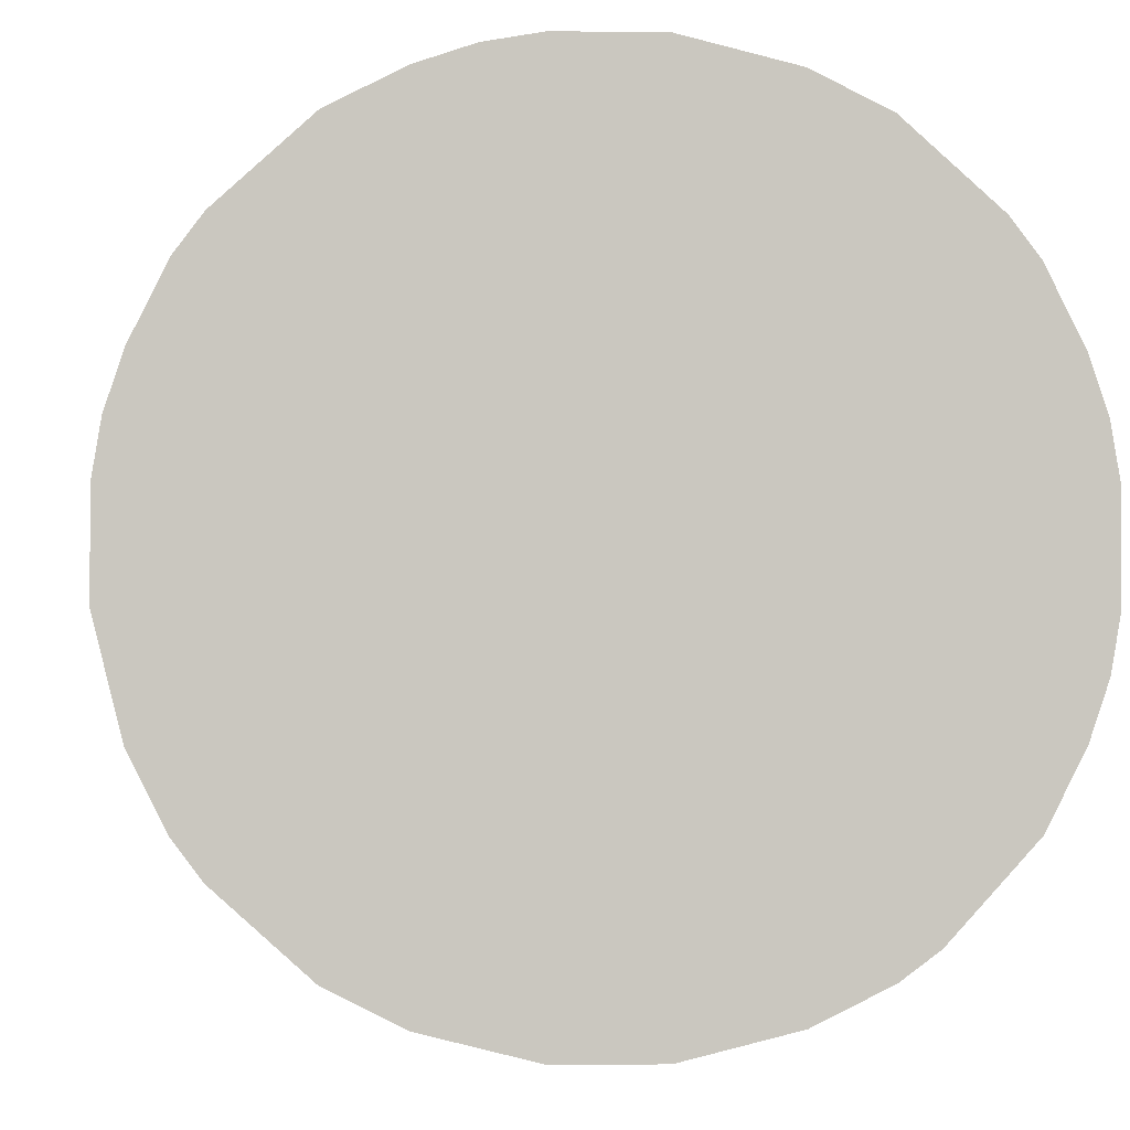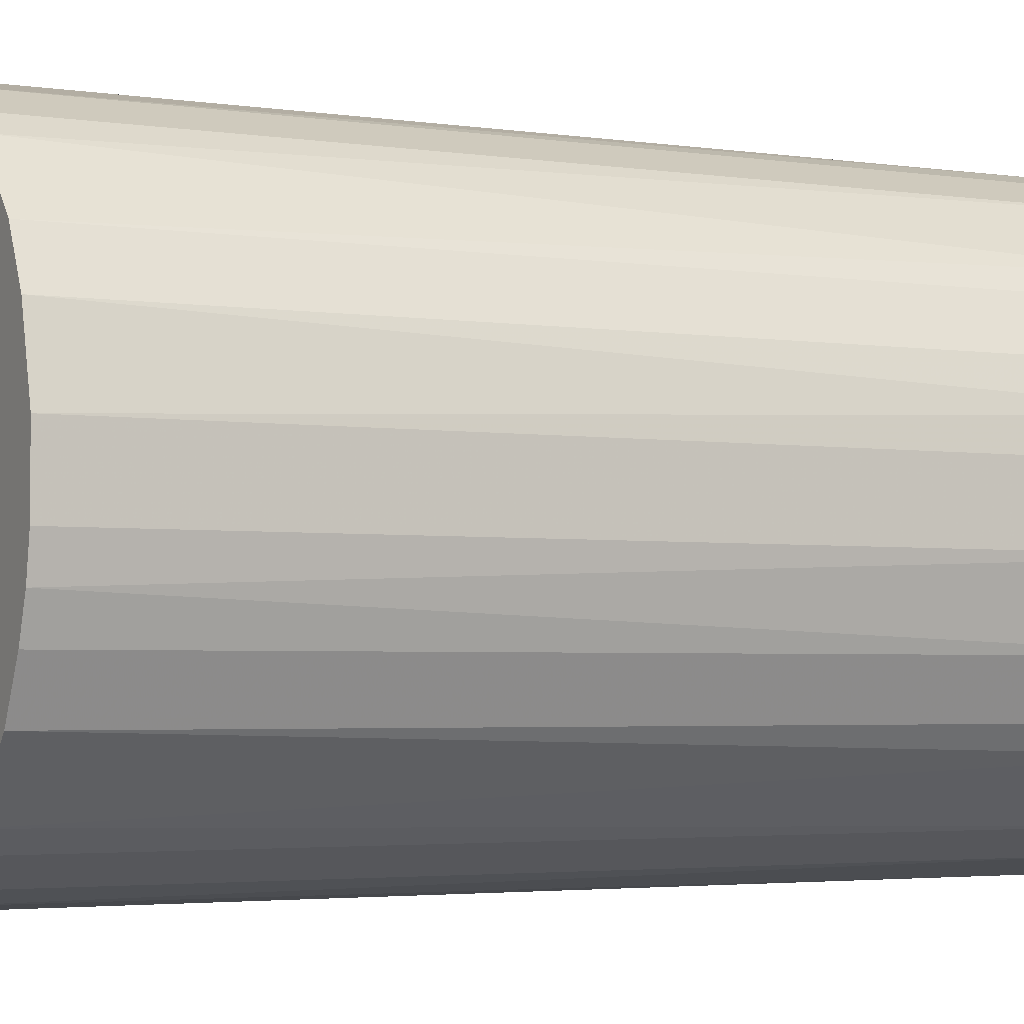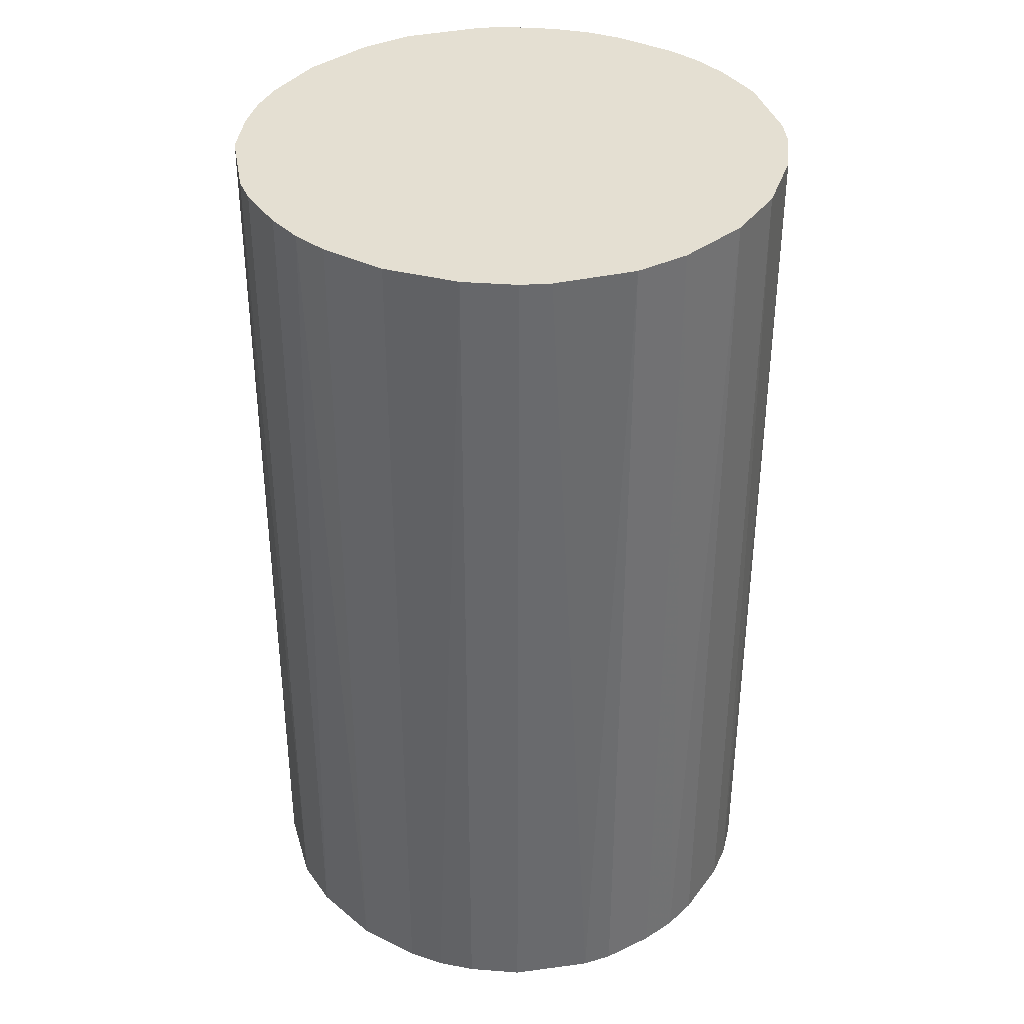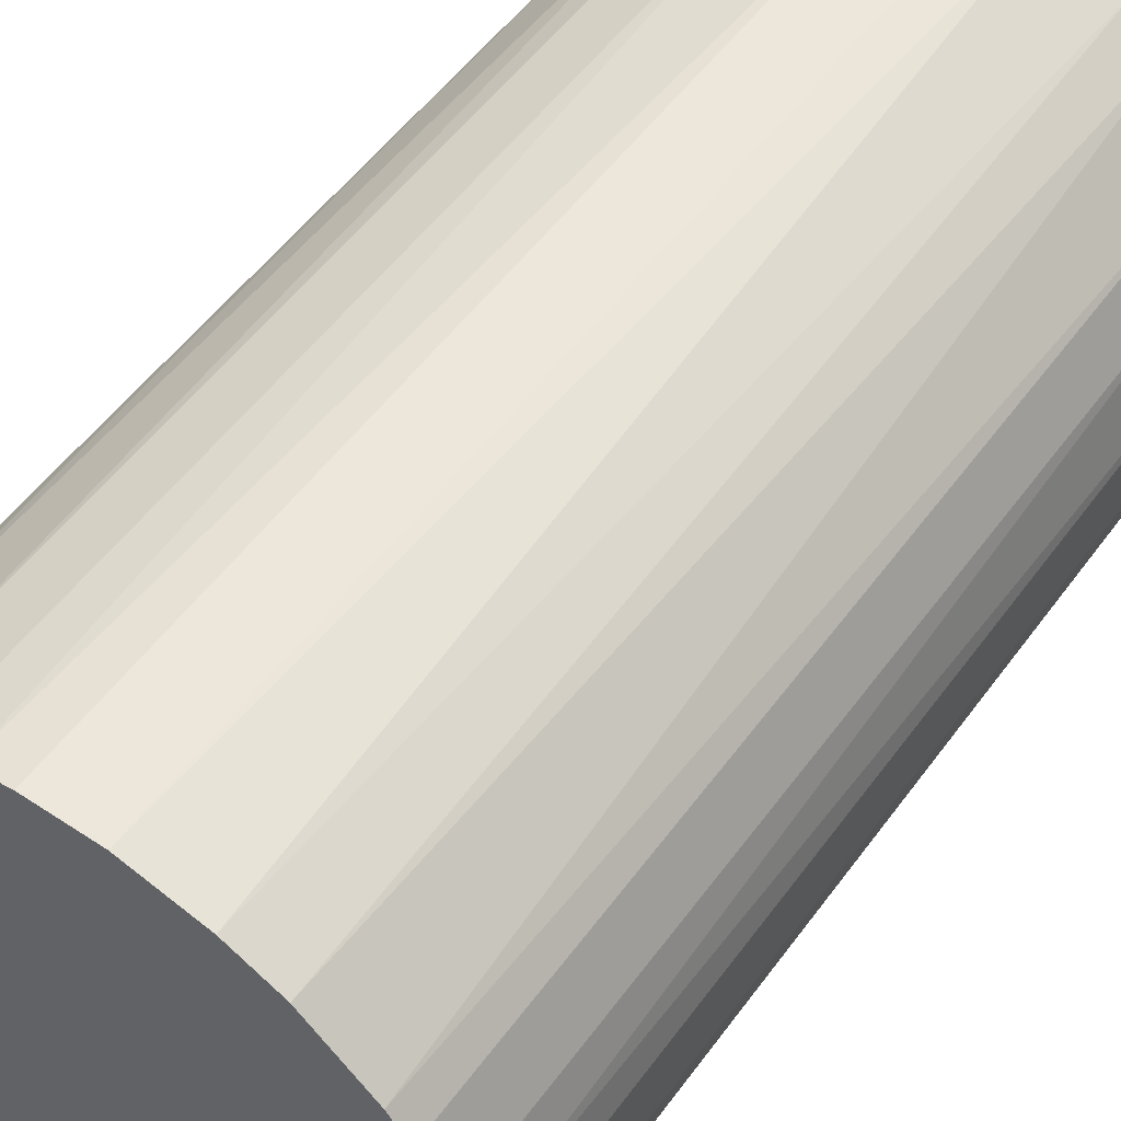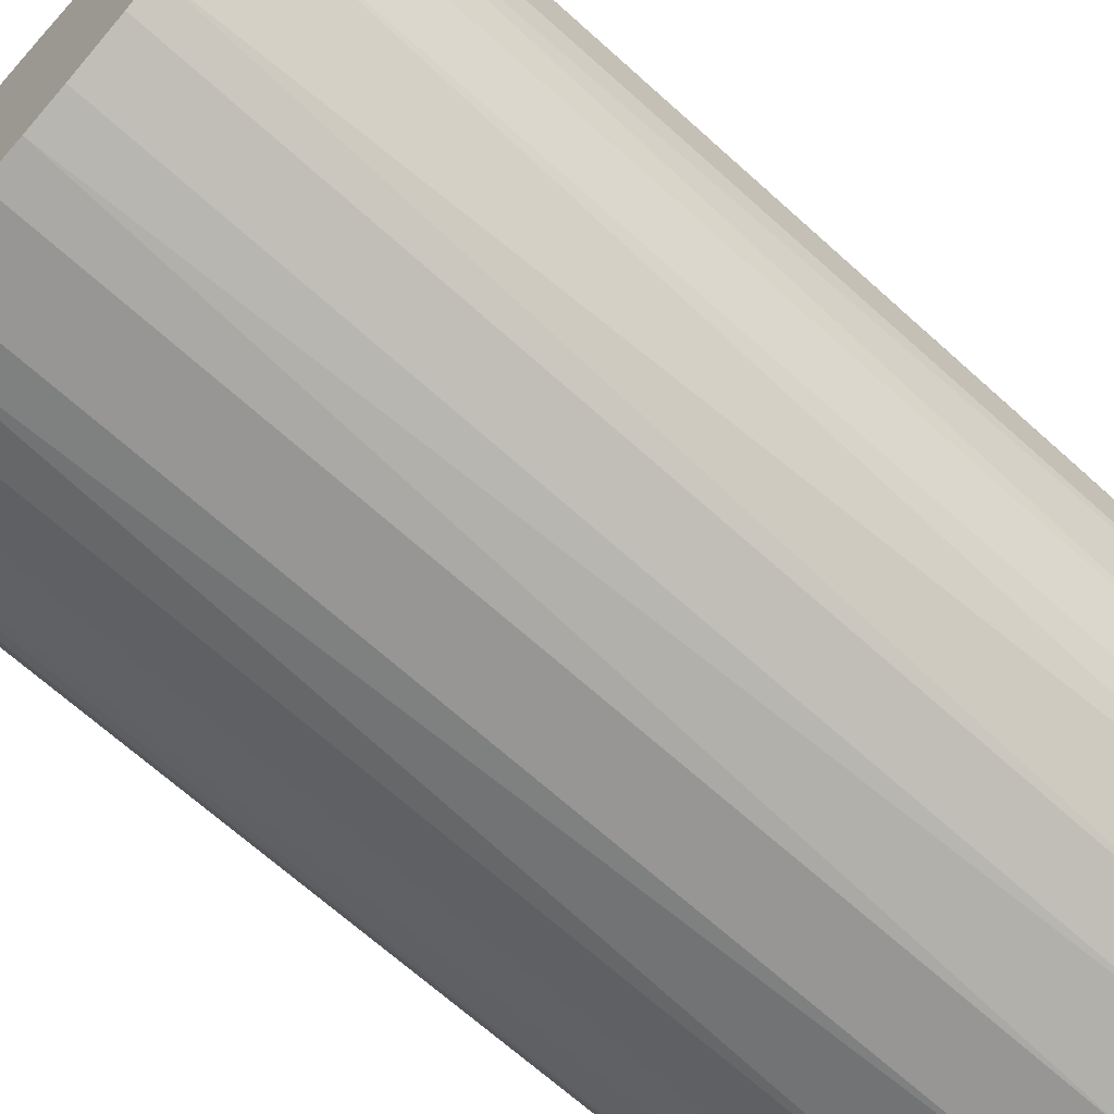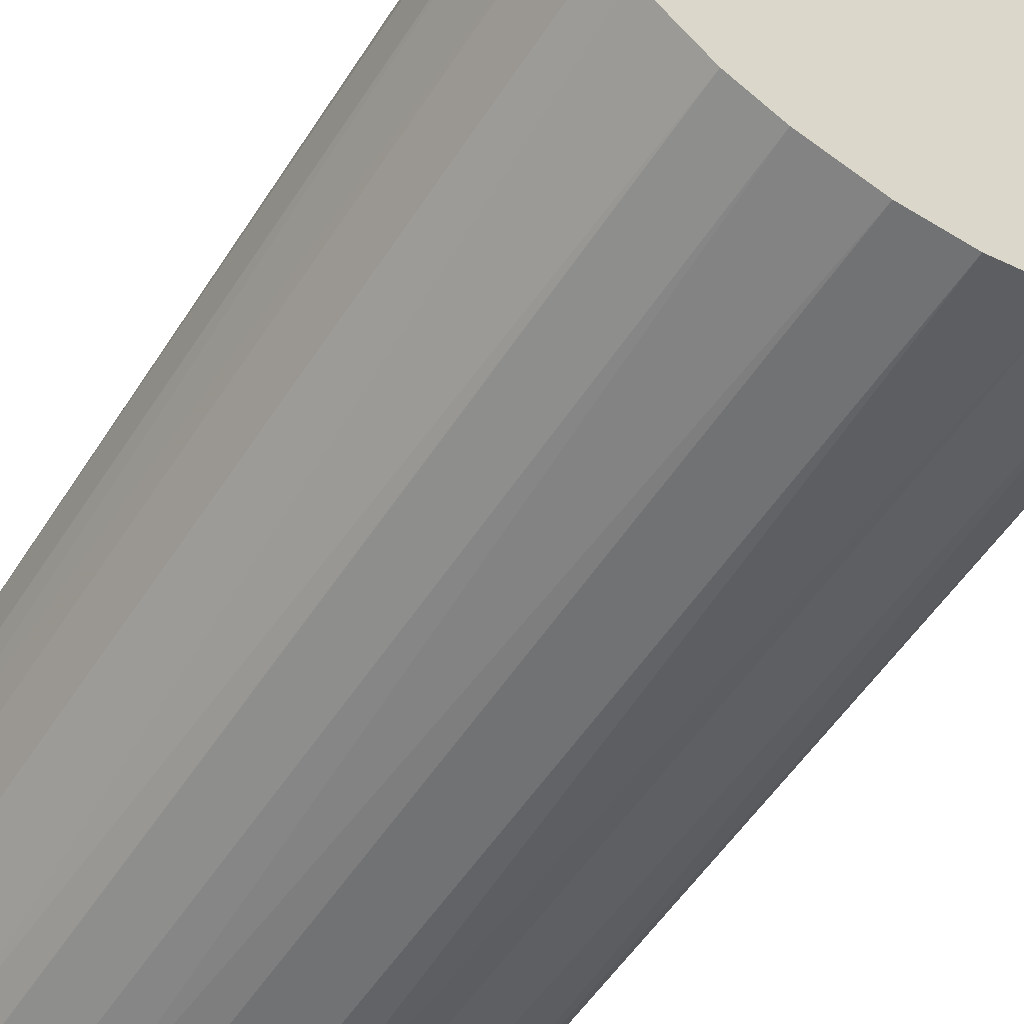
<metadata>
{"format":"obj","ext":"obj","renderer":"f3d","projection":"perspective","resolution":1024,"background":"white","views":[{"elev":-1.2,"azim":-2.9,"up":"+Y"},{"elev":-3.1,"azim":-118.1,"up":"+Y"},{"elev":37.2,"azim":-57.8,"up":"+Z"},{"elev":53.1,"azim":35.3,"up":"+Y"},{"elev":-67.9,"azim":-132.1,"up":"+Y"},{"elev":-55.5,"azim":-32.6,"up":"+Y"}]}
</metadata>
<code>
o convex_0
v -0.02519 -0.006512 -0.04386
v 0.02574 0.003101 0.04386
v 0.02517 0.006499 0.04386
v -0.02576 -0.003119 0.04386
v -0.003119 0.02574 -0.04386
v 0.01442 -0.02179 -0.04386
v -0.003119 -0.02575 0.04386
v -0.01444 0.02178 0.04386
v 0.02404 0.009891 -0.04386
v 0.009891 0.02404 0.04386
v -0.01444 -0.02179 -0.04386
v -0.0218 0.01442 -0.04386
v 0.02178 -0.01444 0.04386
v 0.02517 -0.006512 -0.04386
v -0.0201 -0.0167 0.04386
v 0.01668 0.02007 -0.04386
v -0.02519 0.006494 0.04386
v 0.003101 -0.02575 -0.04386
v 0.009891 -0.02405 0.04386
v 0.02008 0.01668 0.04386
v -0.003119 0.02574 0.04386
v -0.02576 0.003101 -0.04386
v -0.01444 0.02178 -0.04386
v 0.006499 0.02516 -0.04386
v -0.0201 0.01668 0.04386
v -0.01444 -0.02179 0.04386
v -0.006512 -0.02519 -0.04386
v 0.02178 -0.01444 -0.04386
v -0.0218 -0.01444 -0.04386
v 0.02517 -0.006512 0.04386
v -0.02406 -0.009909 0.04386
v 0.01668 -0.02009 0.04386
v 0.02574 0.003101 -0.04386
v -0.009909 0.02404 -0.04386
v 0.003101 0.02574 0.04386
v 0.003101 -0.02575 0.04386
v -0.009909 -0.02406 0.04386
v 0.02178 0.01442 -0.04386
v 0.01442 0.02177 0.04386
v 0.006499 -0.02519 -0.04386
v -0.006512 0.02516 0.04386
v 0.01329 0.02234 -0.04386
v 0.02178 0.01442 0.04386
v -0.02406 0.009891 -0.04386
v -0.02406 0.009891 0.04386
v 0.02574 -0.003119 -0.04386
v 0.02008 -0.0167 -0.04386
v -0.0167 0.02008 -0.04386
v -0.0167 -0.02009 -0.04386
v 0.02404 -0.009909 0.04386
v 0.02574 -0.003119 0.04386
v 0.003101 0.02574 -0.04386
v -0.02576 0.003101 0.04386
v -0.02576 -0.003119 -0.04386
v -0.003119 -0.02575 -0.04386
v -0.009909 -0.02406 -0.04386
v -0.02406 -0.009909 -0.04386
v 0.02404 -0.009909 -0.04386
v 0.01442 -0.02179 0.04386
v 0.02404 0.009891 0.04386
v -0.0218 -0.01444 0.04386
v -0.0218 0.01442 0.04386
v -0.009909 0.02404 0.04386
v 0.009891 -0.02405 -0.04386
f 19 40 64
f 2 3 4
f 1 5 6
f 2 4 7
f 4 3 8
f 6 5 9
f 8 3 10
f 1 6 11
f 5 1 12
f 2 7 13
f 6 9 14
f 7 4 15
f 9 5 16
f 4 8 17
f 11 6 18
f 13 7 19
f 10 3 20
f 8 10 21
f 12 1 22
f 5 12 23
f 16 5 24
f 17 8 25
f 7 15 26
f 11 18 27
f 6 14 28
f 1 11 29
f 2 13 30
f 4 1 31
f 15 4 31
f 13 19 32
f 3 2 33
f 9 3 33
f 14 9 33
f 5 23 34
f 23 8 34
f 5 21 35
f 21 10 35
f 10 24 35
f 7 18 36
f 19 7 36
f 7 26 37
f 26 11 37
f 27 7 37
f 9 16 38
f 16 20 38
f 10 20 39
f 20 16 39
f 18 6 40
f 36 18 40
f 19 36 40
f 21 5 41
f 8 21 41
f 5 34 41
f 16 24 42
f 24 10 42
f 10 39 42
f 39 16 42
f 20 3 43
f 9 38 43
f 38 20 43
f 12 22 44
f 22 17 44
f 17 25 45
f 12 44 45
f 44 17 45
f 30 14 46
f 33 2 46
f 14 33 46
f 6 28 47
f 28 13 47
f 32 6 47
f 13 32 47
f 8 23 48
f 23 12 48
f 25 8 48
f 12 25 48
f 11 26 49
f 26 15 49
f 29 11 49
f 15 29 49
f 13 28 50
f 30 13 50
f 14 30 50
f 2 30 51
f 46 2 51
f 30 46 51
f 24 5 52
f 5 35 52
f 35 24 52
f 4 17 53
f 22 4 53
f 17 22 53
f 1 4 54
f 22 1 54
f 4 22 54
f 18 7 55
f 7 27 55
f 27 18 55
f 11 27 56
f 37 11 56
f 27 37 56
f 1 29 57
f 31 1 57
f 29 31 57
f 28 14 58
f 50 28 58
f 14 50 58
f 19 6 59
f 6 32 59
f 32 19 59
f 3 9 60
f 43 3 60
f 9 43 60
f 29 15 61
f 15 31 61
f 31 29 61
f 25 12 62
f 45 25 62
f 12 45 62
f 34 8 63
f 8 41 63
f 41 34 63
f 6 19 64
f 40 6 64

</code>
